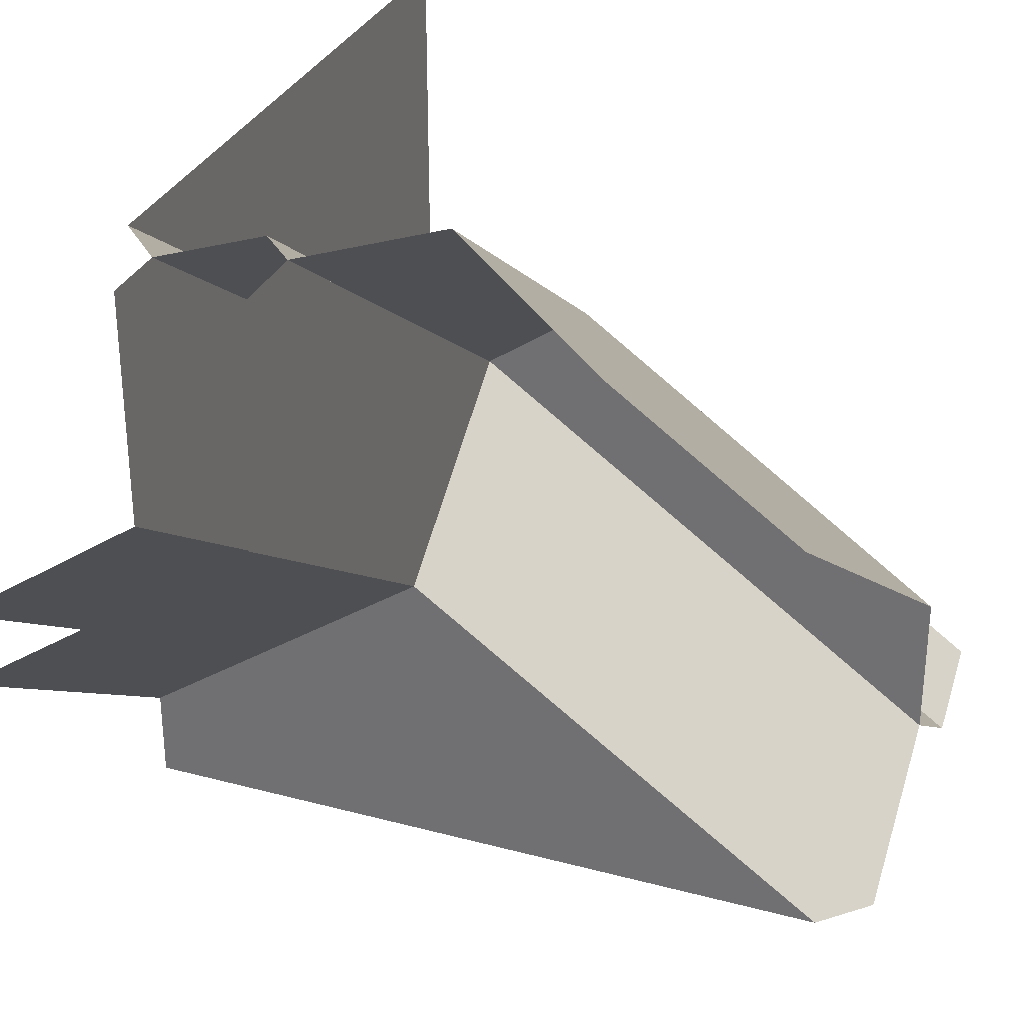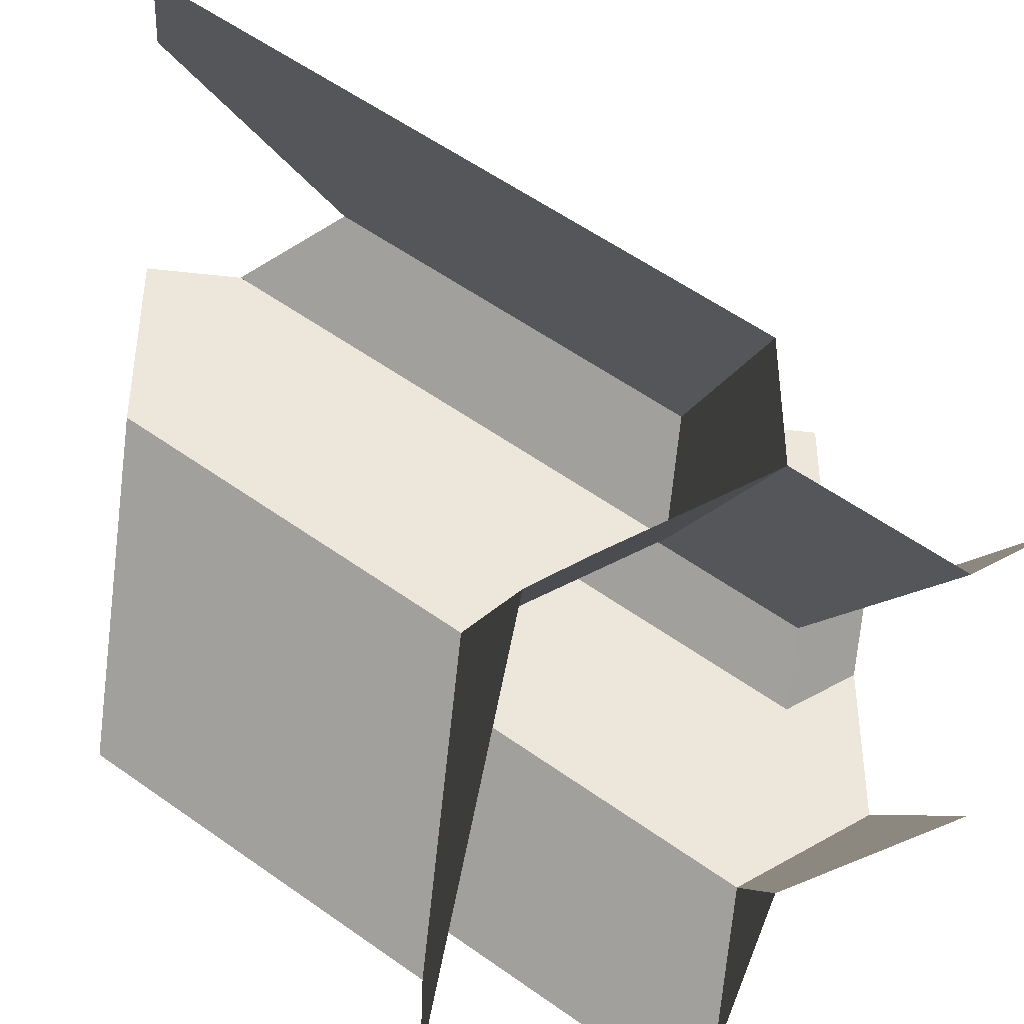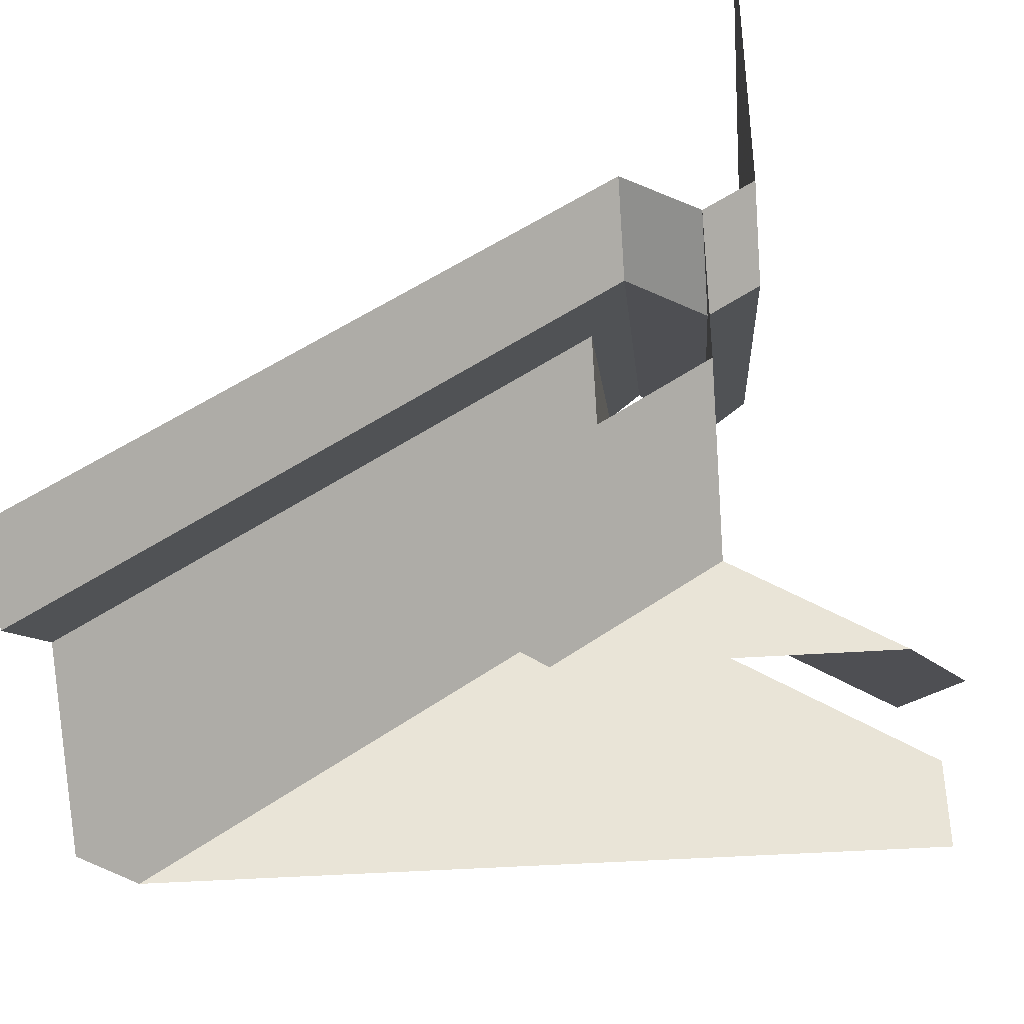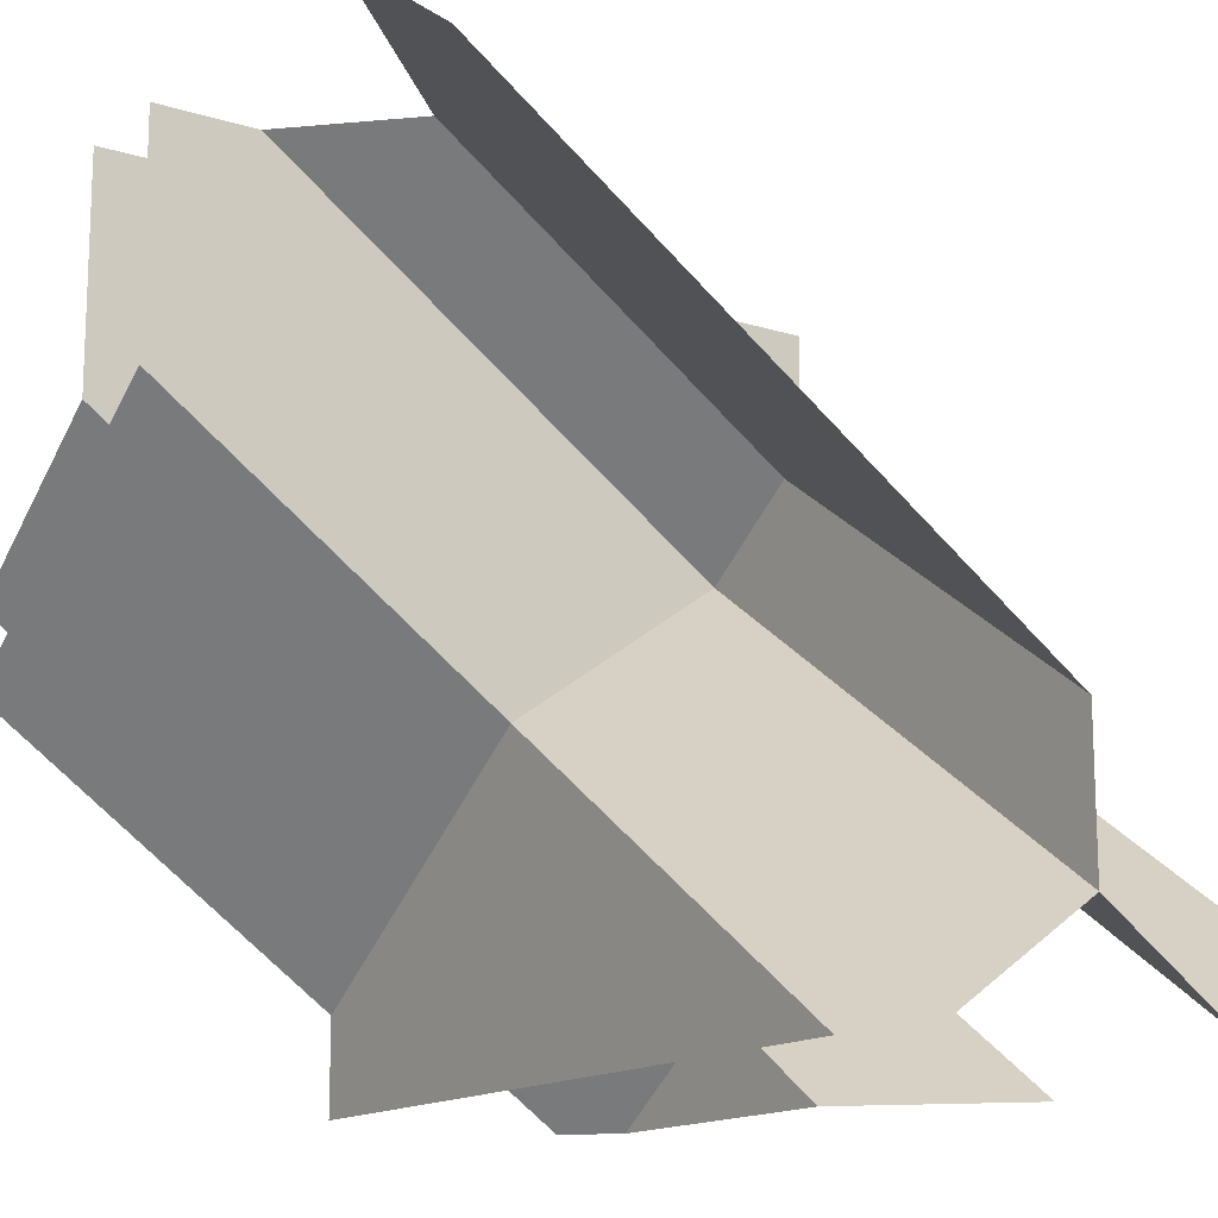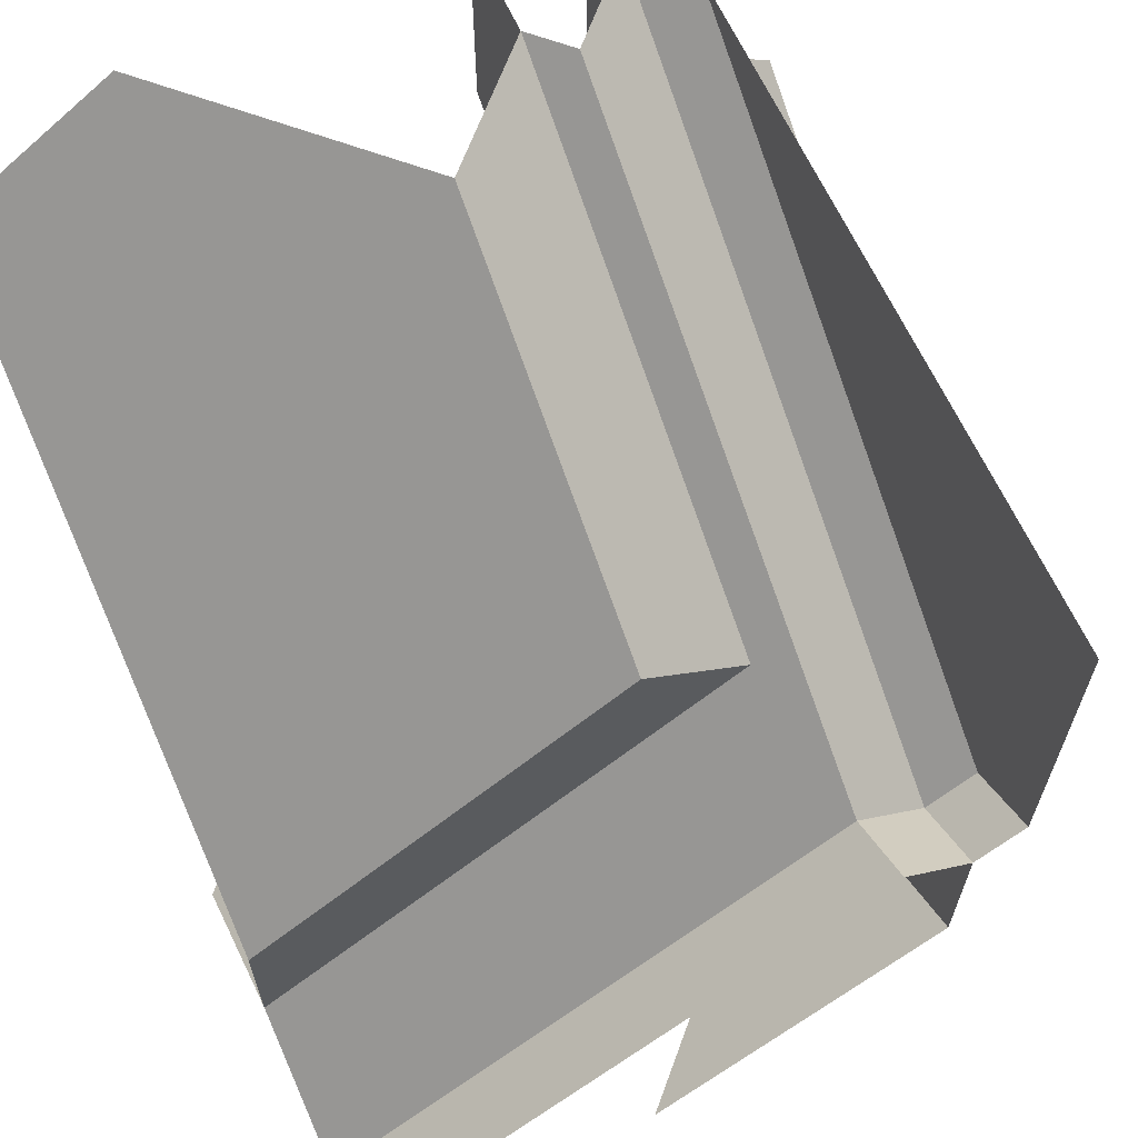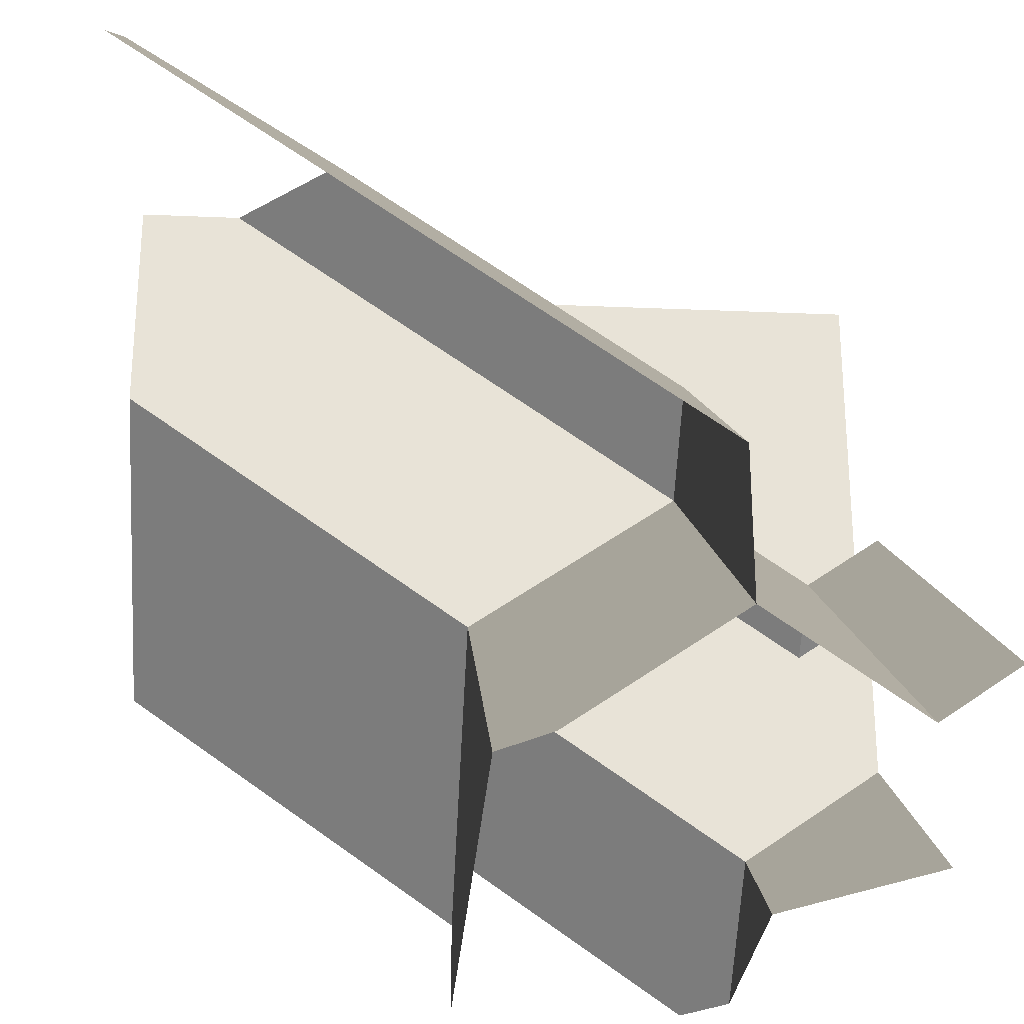
<metadata>
{"format":"obj","ext":"obj","renderer":"f3d","projection":"perspective","resolution":1024,"background":"white","views":[{"elev":31.4,"azim":20.8,"up":"+Z"},{"elev":-41.9,"azim":82.2,"up":"+Z"},{"elev":-41.3,"azim":-175.3,"up":"+Z"},{"elev":-14.8,"azim":56.2,"up":"+Z"},{"elev":65.4,"azim":155.2,"up":"+Z"},{"elev":-26.9,"azim":86.2,"up":"+Z"}]}
</metadata>
<code>
v -1 -1 -0.1232
v -1 -0.09826 -0.7608
v -0.3421 -1 0.3421
v -1 -1 0.07458
v -1 -0.09826 -1
v -0.2311 -0.09826 -0.2171
v -0.2311 -1 0.4205
v -1 0.5197 -1
v -0.5067 -1 0.4234
v 0.09826 -0.09826 -1
v 0.8761 -0.09826 -1
v -0.2311 0.4425 0.1652
v -0.5067 -1 0.5067
v -0.2311 -1 1
v -0.8822 0.6375 -1
v -0.5067 0.6375 -0.7345
v 1 0.02567 -1
v 1 0.4425 -0.7053
v -0.2311 -0.7381 1
v 0.03764 0.4425 0.3553
v -0.5067 -1 1
v -0.6375 0.6375 -1
v -0.5067 1 -0.4782
v -0.1312 0.6375 -1
v 1 0.4425 -0.4425
v 1 0.8053 -0.9619
v 0.03764 -0.4693 1
v -0.3234 -0.6458 1
v 1 0.4425 -0.3252
v -0.5067 -0.8292 1
v 0.5683 -1 1
v 0.2312 1 -1
v -0.5067 1 -0.01806
v 1 0.897 -0.897
v 1 1 -0.8242
v 0.3997 1 -0.3997
v -0.3234 0.8053 -0.0261
v 1 0.04212 -0.04212
v 1 -1 0.6948
v -0.6298 -0.7061 1
v -0.5067 0.8053 -0.1557
v -0.6298 0.6298 1
v -0.6298 1 0.6298
v -0.6298 1 1
v -0.6298 1 0.06898
v -0.3234 1 0.1116
v -0.6298 0.8053 -0.06869
f 45 33 47
f 41 47 33
f 34 35 36
f 26 34 36
f 36 46 37
f 36 37 26
f 46 33 37
f 41 37 33
f 30 40 41
f 47 41 40
f 20 12 29
f 25 29 12
f 18 25 12
f 29 20 38
f 38 20 27
f 27 31 39
f 27 39 38
f 20 12 27
f 19 27 12
f 28 12 19
f 12 28 37
f 37 26 18
f 37 18 12
f 41 37 28
f 28 30 41
f 40 42 47
f 47 42 43
f 44 43 42
f 43 45 47
f 24 16 23
f 23 32 24
f 16 41 23
f 41 16 9
f 33 23 41
f 9 13 30
f 21 30 13
f 9 30 41
f 22 15 16
f 16 24 22
f 9 4 16
f 16 8 15
f 8 16 4
f 12 6 18
f 18 11 17
f 11 18 6
f 6 2 10
f 5 10 2
f 10 11 6
f 12 6 19
f 7 14 19
f 7 19 6
f 7 3 6
f 1 2 6
f 1 6 3

</code>
